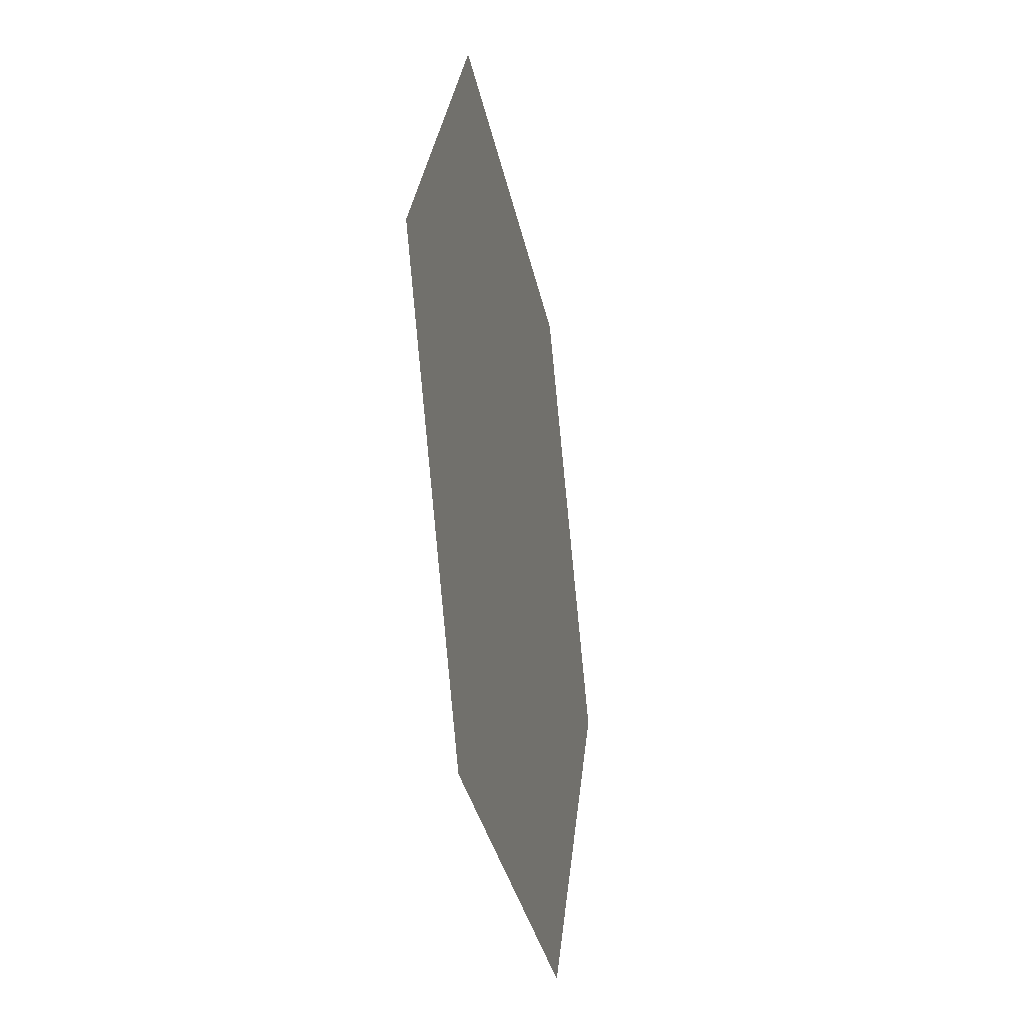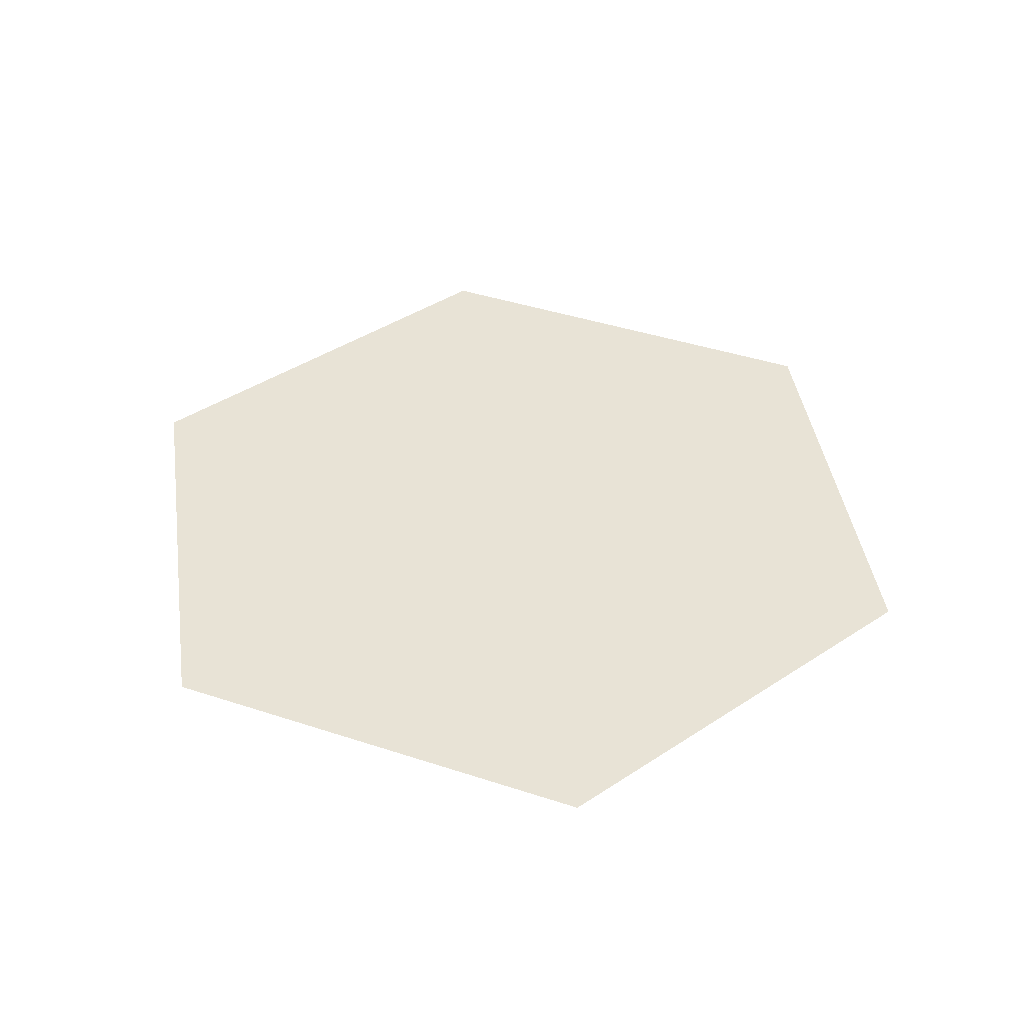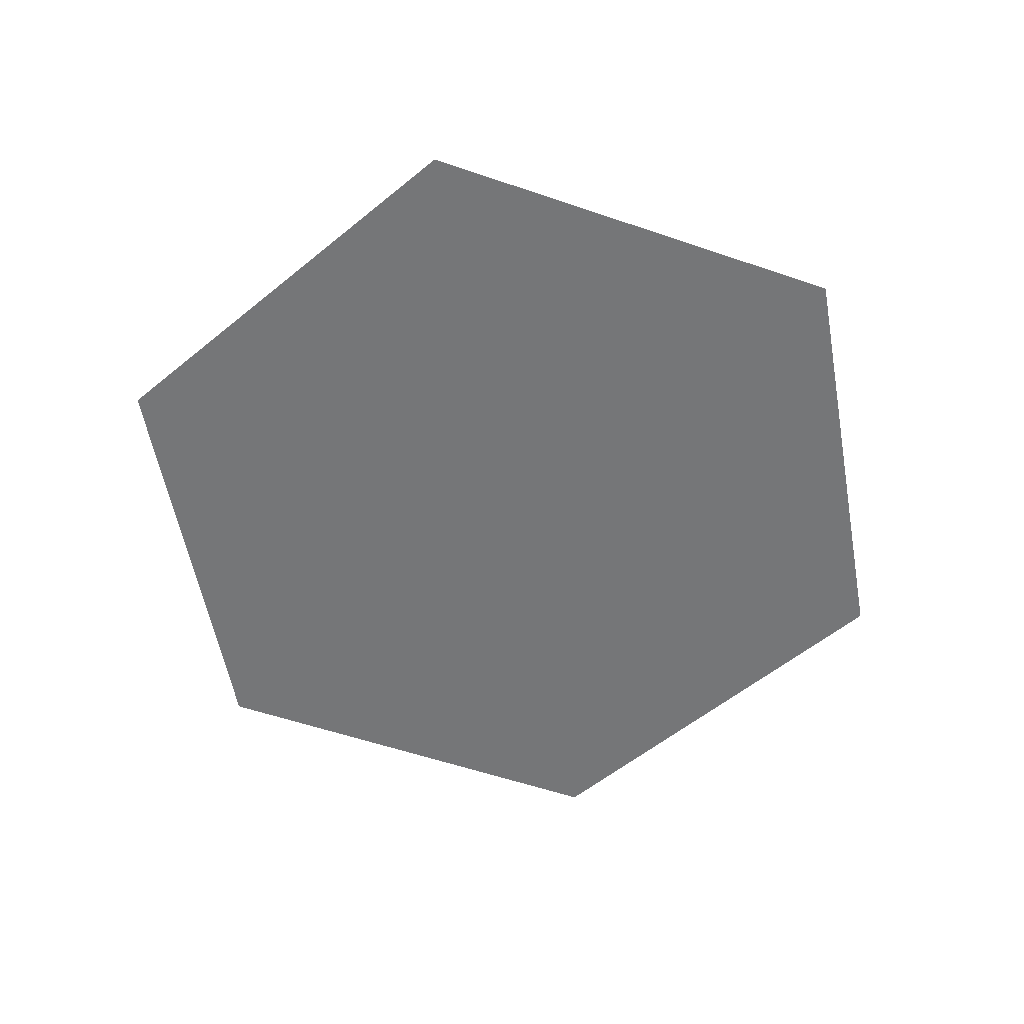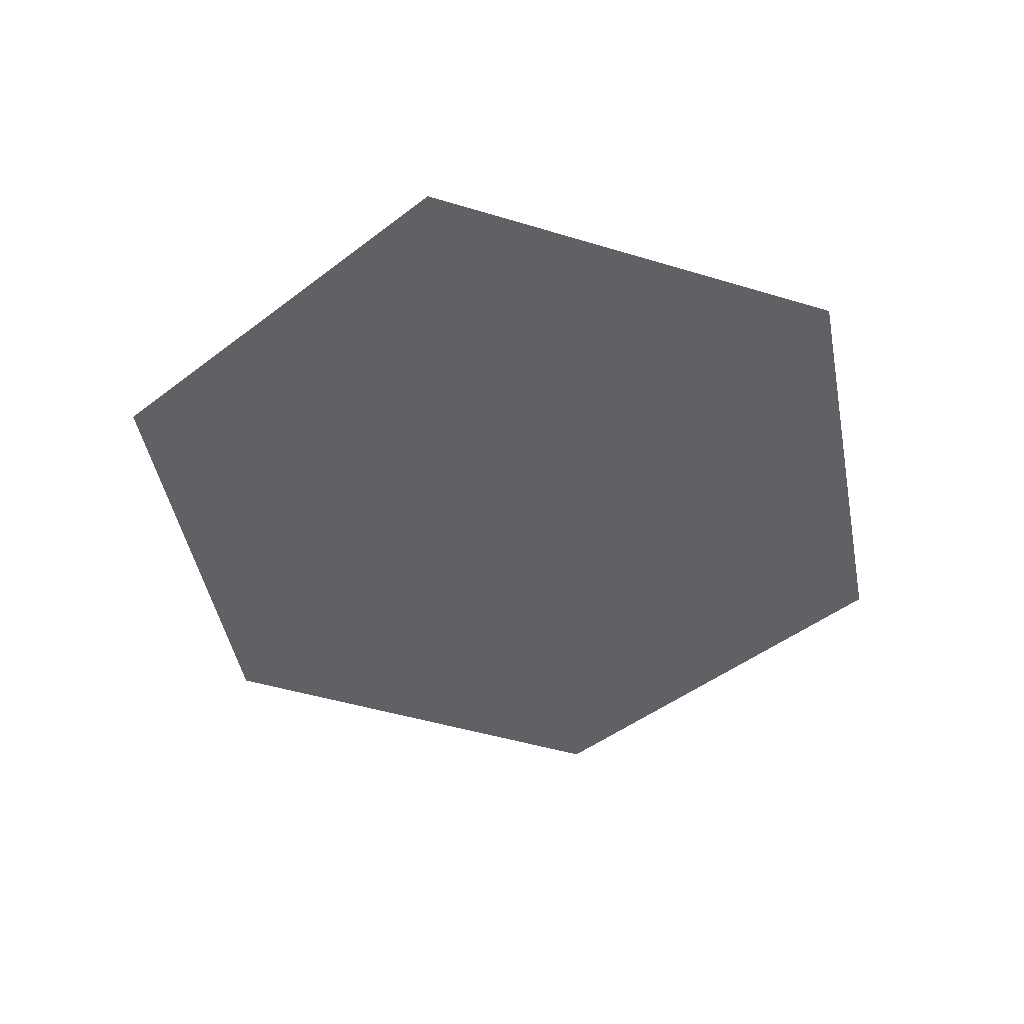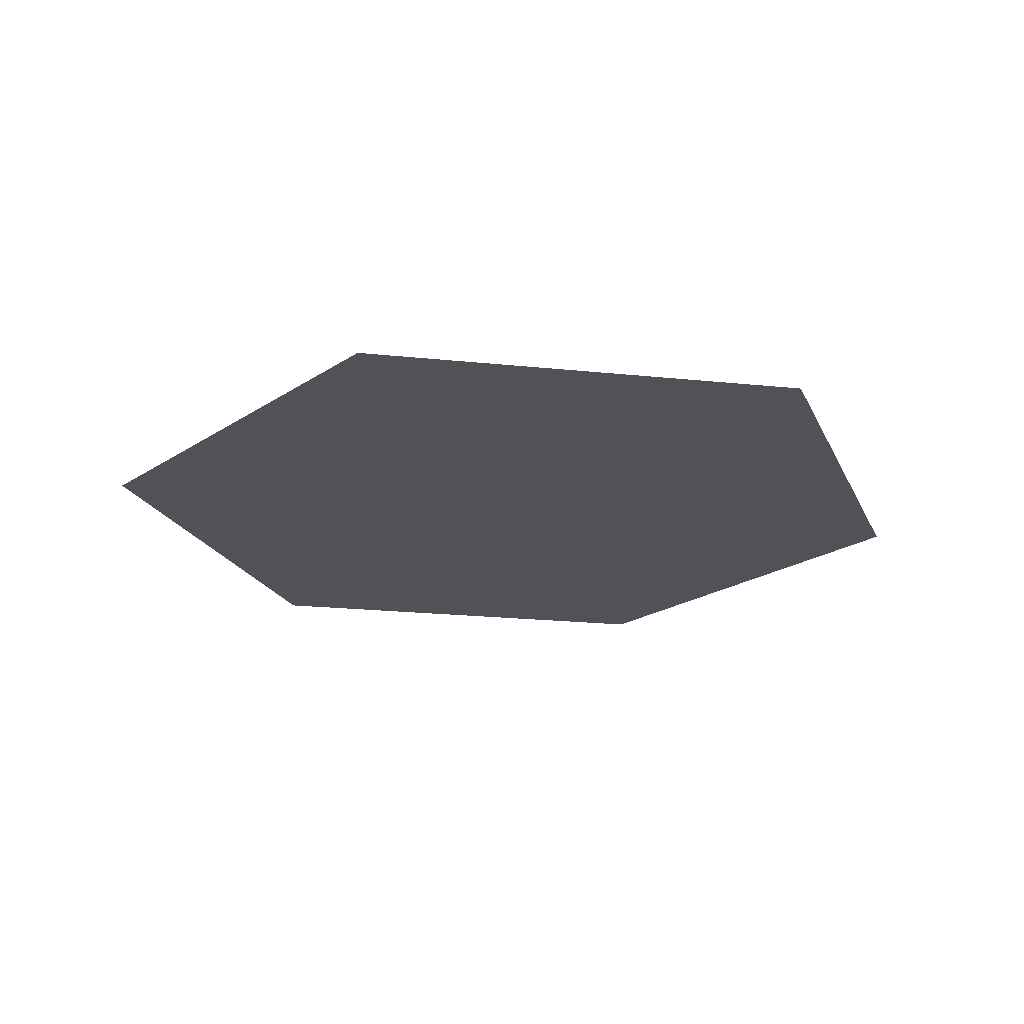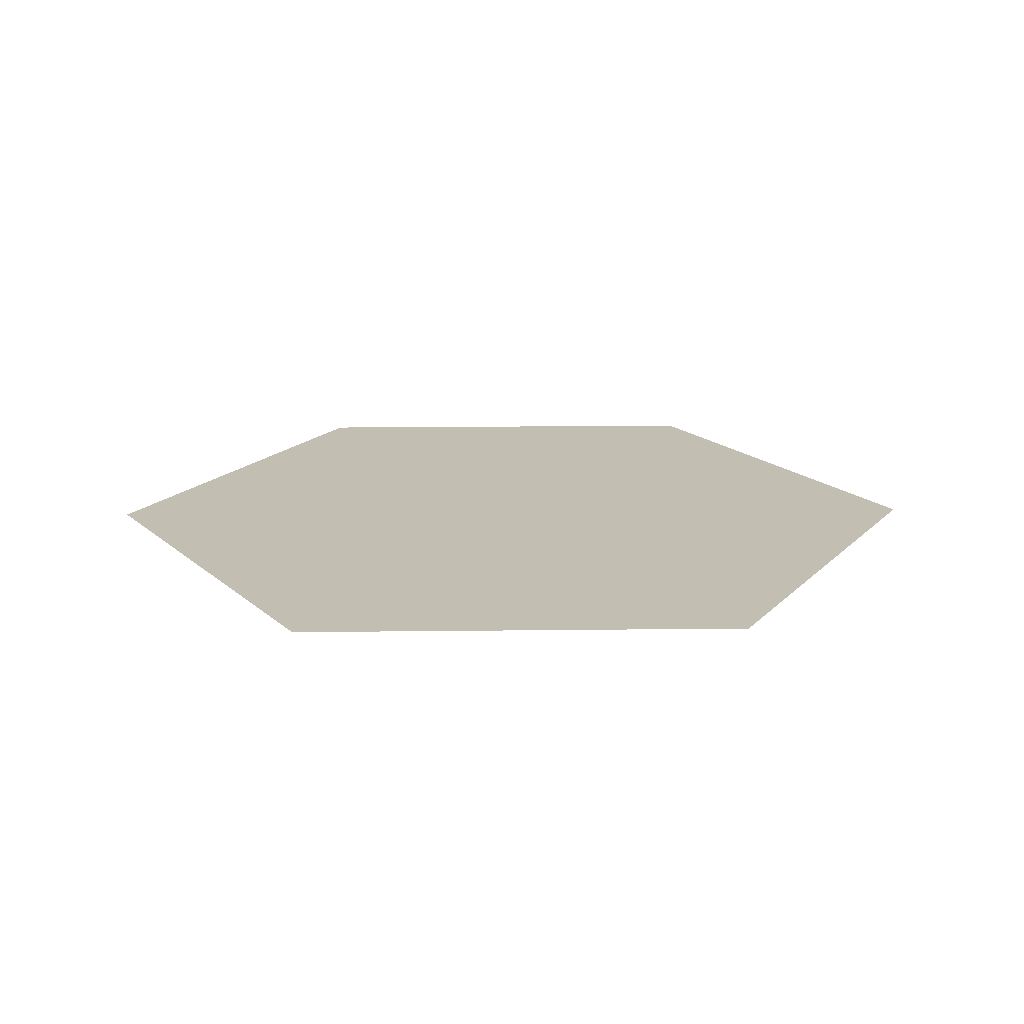
<metadata>
{"format":"obj","ext":"obj","renderer":"f3d","projection":"perspective","resolution":1024,"background":"white","views":[{"elev":-32.5,"azim":101.0,"up":"+Z"},{"elev":41.9,"azim":-38.4,"up":"+Y"},{"elev":-56.8,"azim":-139.6,"up":"+Y"},{"elev":-46.8,"azim":-79.0,"up":"+Y"},{"elev":-21.4,"azim":49.5,"up":"+Y"},{"elev":17.4,"azim":-1.3,"up":"+Y"}]}
</metadata>
<code>
o hexagono
g Cylinder
v -0.5 0 0
v 0 0 0
v -0.25 0 0.433
v 0.25 0 0.433
v 0.5 0 -4.371e-08
v 0.25 0 -0.433
v -0.25 0 -0.433
f 3 2 1
f 4 2 3
f 5 2 4
f 6 2 5
f 7 2 6
f 1 2 7

</code>
